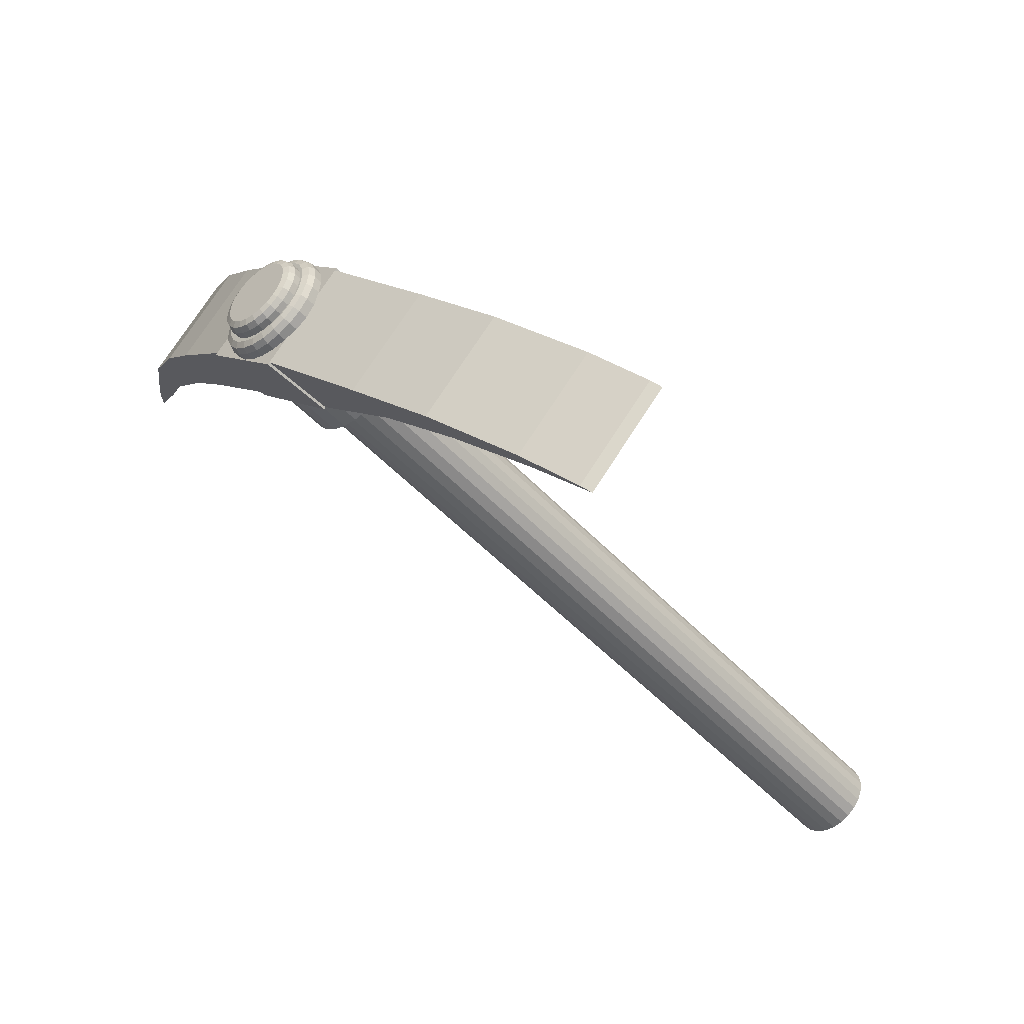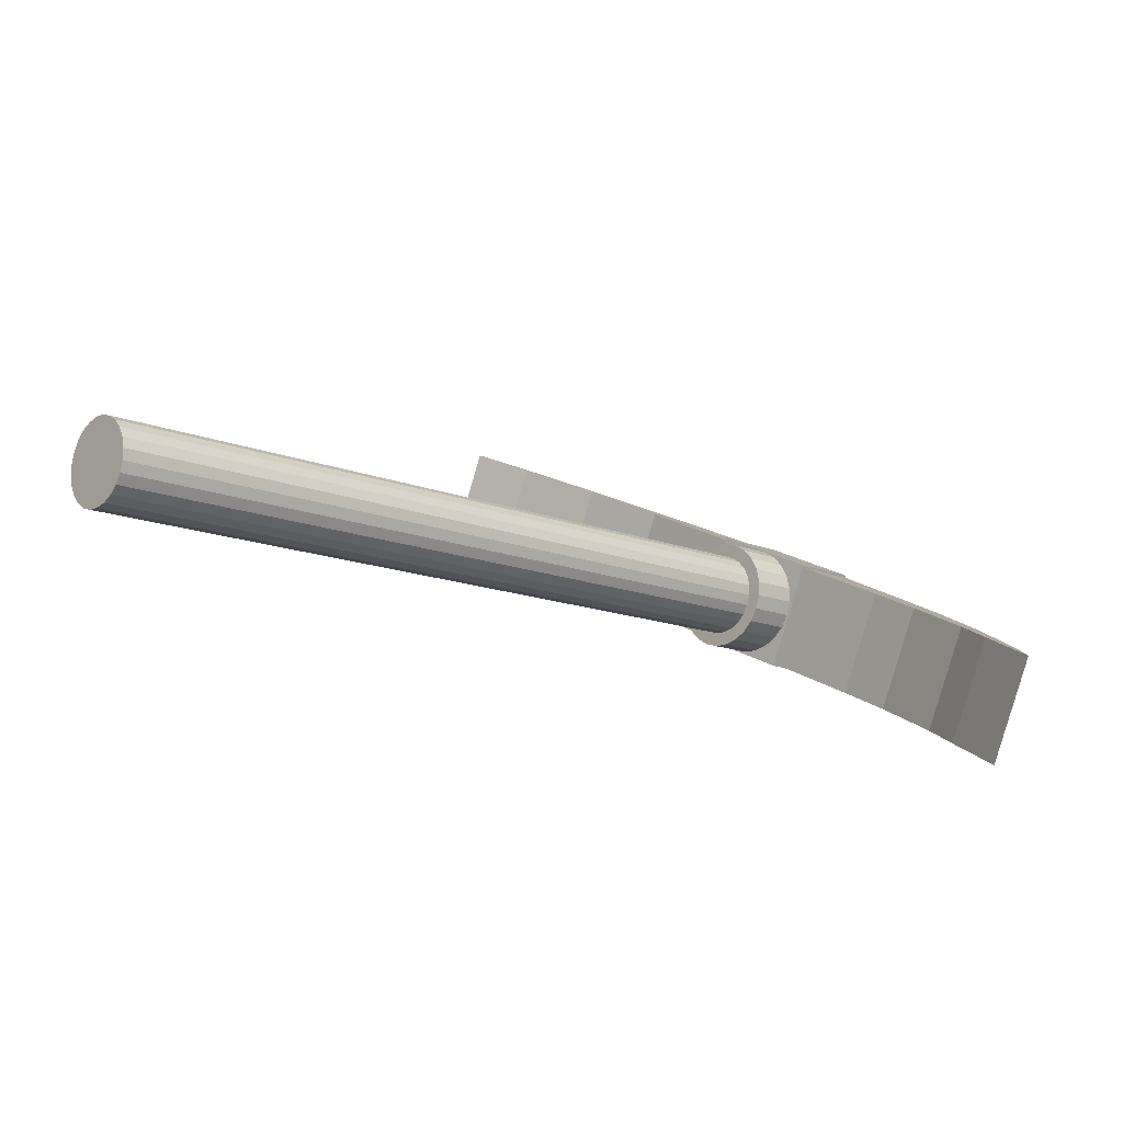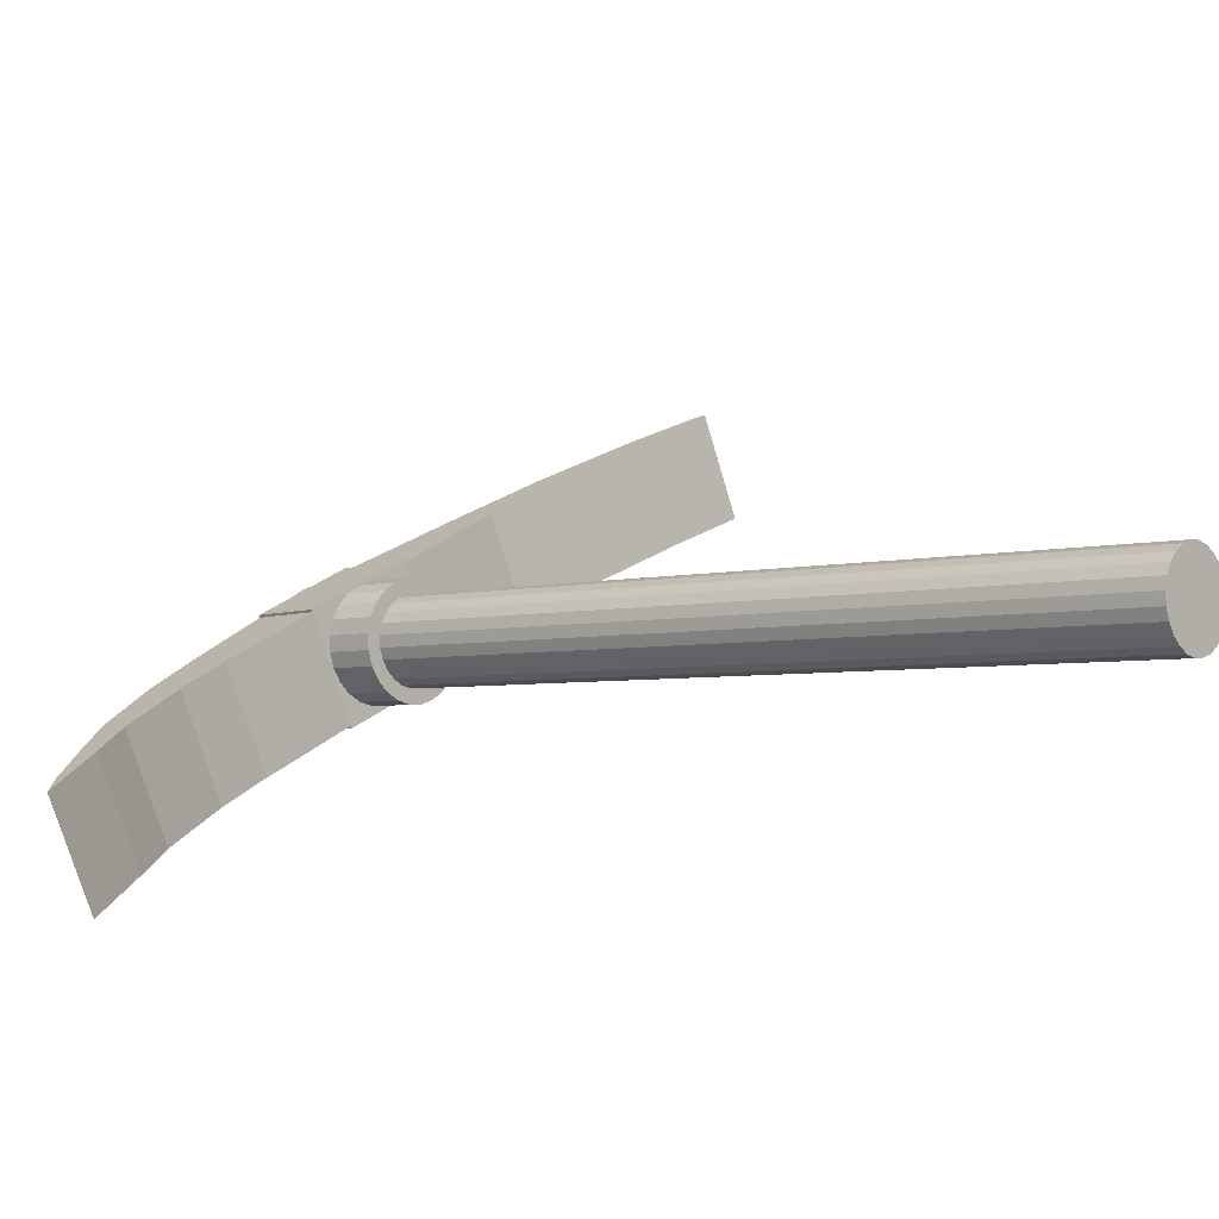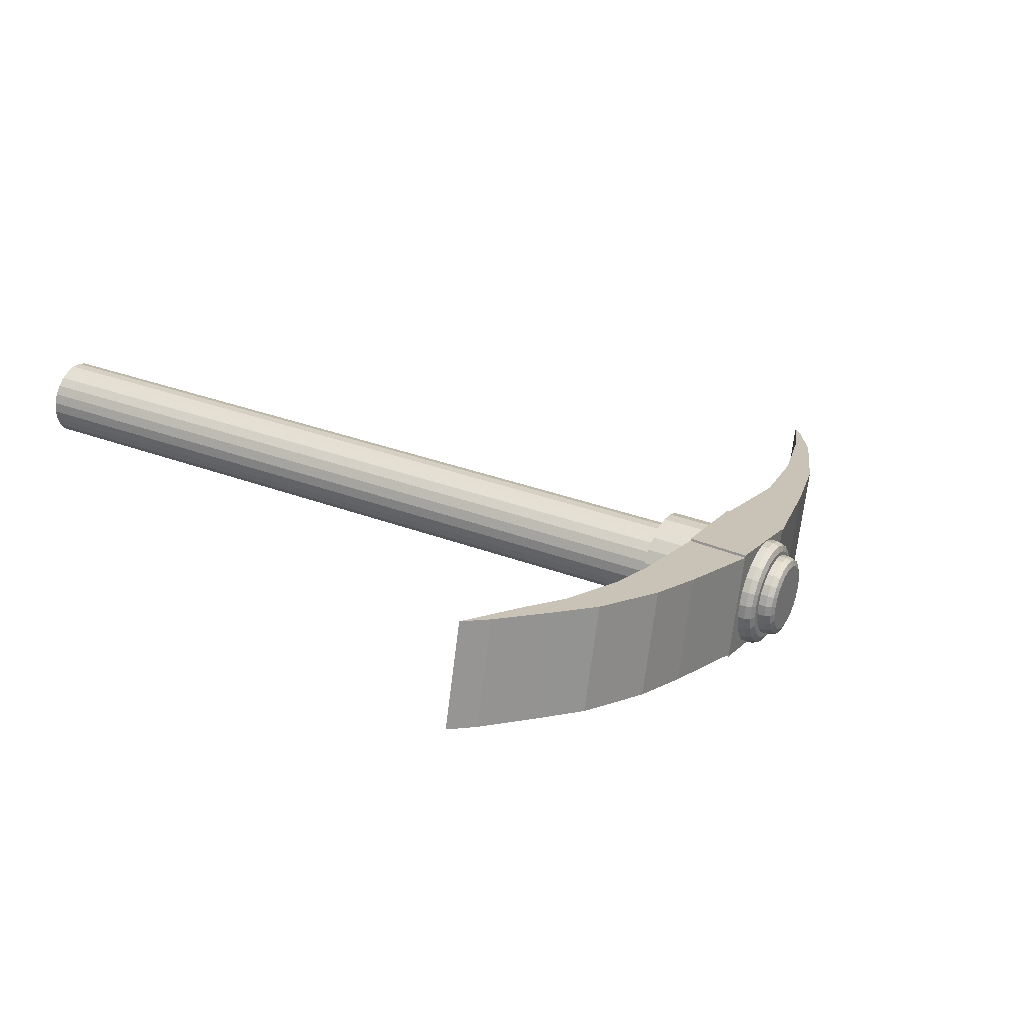
<metadata>
{"format":"obj","ext":"obj","renderer":"f3d","projection":"perspective","resolution":1024,"background":"white","views":[{"elev":74.3,"azim":-130.6,"up":"+Y"},{"elev":5.8,"azim":-0.9,"up":"+Z"},{"elev":-75.2,"azim":-147.1,"up":"+Y"},{"elev":4.1,"azim":65.5,"up":"+Z"}]}
</metadata>
<code>
o Cube.001
v 9.22 -3.583 0.6382
v 9.334 -3.931 0.6072
v 9.293 -3.507 0.6162
v 9.329 -3.786 0.6075
v 9.083 -3.587 0.1719
v 9.197 -3.935 0.1409
v 9.156 -3.511 0.1499
v 9.193 -3.789 0.1412
v 9.156 -3.357 0.6554
v 9.253 -3.251 0.626
v 9.019 -3.361 0.1891
v 9.116 -3.254 0.1597
v 8.998 -3.03 0.6994
v 9.134 -2.905 0.6585
v 8.861 -3.034 0.2331
v 8.997 -2.909 0.1922
v 8.853 -2.812 0.7402
v 9.008 -2.657 0.6938
v 8.716 -2.815 0.2739
v 8.871 -2.66 0.2275
v 8.561 -2.425 0.8232
v 8.786 -2.263 0.756
v 8.424 -2.429 0.3569
v 8.649 -2.266 0.2897
v 8.22 -2.03 0.9205
v 8.477 -1.874 0.844
v 8.083 -2.034 0.4542
v 8.34 -1.878 0.3777
v 7.892 -1.591 1.014
v 8.046 -1.505 0.9676
v 7.755 -1.594 0.5474
v 7.91 -1.509 0.5013
v 7.575 -1.288 1.104
v 7.699 -1.228 1.068
v 7.438 -1.291 0.6381
v 7.562 -1.231 0.6014
v 7.233 -1.026 1.203
v 7.29 -0.9815 1.186
v 7.096 -1.029 0.7368
v 7.153 -0.9849 0.7197
v 6.977 -0.8676 1.277
v 7.03 -0.8771 1.262
v 6.84 -0.871 0.8107
v 6.893 -0.8805 0.7953
v 8.007 -2.173 0.6634
v 8.02 -2.166 0.727
v 5.457 -4.46 1.496
v 8.058 -2.215 0.7161
v 5.448 -4.465 1.449
v 8.048 -2.221 0.6686
v 5.446 -4.48 1.402
v 8.047 -2.235 0.6221
v 5.453 -4.503 1.36
v 8.054 -2.259 0.5798
v 5.468 -4.534 1.325
v 8.069 -2.289 0.5446
v 5.49 -4.569 1.299
v 8.091 -2.324 0.5189
v 5.518 -4.607 1.285
v 8.118 -2.362 0.5044
v 5.549 -4.644 1.282
v 8.15 -2.4 0.5022
v 5.582 -4.679 1.293
v 8.182 -2.435 0.5124
v 5.613 -4.709 1.315
v 8.214 -2.465 0.5343
v 5.642 -4.732 1.347
v 8.243 -2.487 0.5663
v 5.666 -4.746 1.387
v 8.267 -2.502 0.6064
v 5.684 -4.751 1.432
v 8.284 -2.506 0.6518
v 5.694 -4.746 1.48
v 8.294 -2.501 0.6994
v 5.695 -4.731 1.526
v 8.296 -2.486 0.7459
v 5.688 -4.707 1.568
v 8.288 -2.463 0.7882
v 5.673 -4.677 1.604
v 8.273 -2.432 0.8234
v 5.651 -4.642 1.629
v 8.251 -2.397 0.8491
v 5.623 -4.604 1.644
v 8.224 -2.359 0.8635
v 5.592 -4.566 1.646
v 8.193 -2.322 0.8657
v 5.56 -4.531 1.636
v 8.16 -2.287 0.8556
v 5.528 -4.501 1.614
v 8.128 -2.257 0.8337
v 5.499 -4.479 1.582
v 8.1 -2.234 0.8016
v 5.475 -4.464 1.542
v 8.076 -2.22 0.7615
v 8.005 -2.193 0.6011
v 8.014 -2.224 0.5445
v 8.034 -2.265 0.4975
v 8.064 -2.312 0.4631
v 8.101 -2.363 0.4438
v 8.142 -2.413 0.4408
v 8.186 -2.46 0.4544
v 8.228 -2.5 0.4837
v 8.267 -2.53 0.5266
v 8.299 -2.549 0.5802
v 8.323 -2.555 0.6409
v 8.336 -2.548 0.7046
v 8.338 -2.529 0.7668
v 8.328 -2.497 0.8234
v 8.308 -2.457 0.8705
v 8.279 -2.409 0.9049
v 8.242 -2.359 0.9242
v 8.2 -2.309 0.9271
v 8.157 -2.262 0.9135
v 8.114 -2.222 0.8843
v 8.075 -2.191 0.8414
v 8.043 -2.172 0.7877
v 8.625 -2.156 0.4492
v 8.595 -2.133 0.4165
v 8.562 -2.102 0.3942
v 8.528 -2.067 0.3839
v 8.496 -2.029 0.3863
v 8.467 -1.99 0.4013
v 8.444 -1.955 0.4277
v 8.428 -1.924 0.4639
v 8.421 -1.9 0.5074
v 8.422 -1.885 0.5551
v 8.432 -1.88 0.6039
v 8.405 -1.837 0.5439
v 8.459 -1.842 0.5385
v 8.433 -1.828 0.5387
v 8.47 -1.836 0.5923
v 8.418 -1.83 0.6075
v 8.445 -1.822 0.5995
v 8.403 -1.857 0.4816
v 8.458 -1.859 0.4859
v 8.431 -1.847 0.4793
v 8.413 -1.888 0.4251
v 8.466 -1.885 0.4381
v 8.44 -1.877 0.4253
v 8.433 -1.929 0.378
v 8.483 -1.919 0.3983
v 8.459 -1.916 0.3804
v 8.462 -1.976 0.3436
v 8.508 -1.959 0.3692
v 8.487 -1.961 0.3475
v 8.499 -2.026 0.3243
v 8.539 -2.002 0.3529
v 8.523 -2.009 0.3291
v 8.541 -2.077 0.3213
v 8.574 -2.044 0.3504
v 8.562 -2.057 0.3263
v 8.584 -2.123 0.3349
v 8.611 -2.084 0.3619
v 8.604 -2.102 0.3393
v 8.627 -2.163 0.3642
v 8.647 -2.118 0.3866
v 8.644 -2.14 0.3672
v 8.665 -2.194 0.4071
v 8.679 -2.144 0.4229
v 8.681 -2.169 0.4082
v 8.698 -2.213 0.4607
v 8.706 -2.16 0.4682
v 8.712 -2.187 0.4594
v 8.721 -2.219 0.5214
v 8.726 -2.165 0.5195
v 8.734 -2.193 0.5173
v 8.734 -2.212 0.5851
v 8.737 -2.159 0.5733
v 8.747 -2.187 0.5781
v 8.736 -2.192 0.6473
v 8.739 -2.142 0.6259
v 8.749 -2.168 0.6375
v 8.727 -2.161 0.7039
v 8.731 -2.116 0.6737
v 8.74 -2.138 0.6915
v 8.706 -2.12 0.751
v 8.714 -2.081 0.7135
v 8.72 -2.099 0.7364
v 8.677 -2.073 0.7854
v 8.689 -2.041 0.7425
v 8.692 -2.054 0.7693
v 8.64 -2.023 0.8047
v 8.658 -1.999 0.7589
v 8.657 -2.006 0.7877
v 8.599 -1.972 0.8076
v 8.623 -1.956 0.7614
v 8.618 -1.958 0.7905
v 8.555 -1.926 0.794
v 8.586 -1.917 0.7499
v 8.576 -1.913 0.7775
v 8.512 -1.886 0.7648
v 8.55 -1.883 0.7251
v 8.535 -1.875 0.7496
v 8.474 -1.855 0.7219
v 8.517 -1.857 0.6889
v 8.498 -1.846 0.7086
v 8.442 -1.836 0.6682
v 8.49 -1.841 0.6435
v 8.468 -1.827 0.6574
v 8.65 -2.17 0.4902
v 8.668 -2.175 0.5367
v 8.678 -2.169 0.5855
v 8.679 -2.154 0.6332
v 8.672 -2.131 0.6766
v 8.656 -2.1 0.7128
v 8.633 -2.064 0.7393
v 8.604 -2.026 0.7543
v 8.572 -1.988 0.7567
v 8.538 -1.952 0.7464
v 8.505 -1.922 0.7241
v 8.475 -1.899 0.6914
v 8.45 -1.885 0.6503
v 8.703 -2.051 0.4447
v 8.69 -2.099 0.4296
v 8.705 -2.075 0.4307
v 8.679 -2.032 0.4182
v 8.66 -2.076 0.3969
v 8.677 -2.053 0.3998
v 8.652 -2.008 0.4002
v 8.627 -2.045 0.3746
v 8.646 -2.025 0.3788
v 8.624 -1.979 0.3919
v 8.594 -2.01 0.3643
v 8.614 -1.991 0.369
v 8.598 -1.948 0.3938
v 8.561 -1.972 0.3667
v 8.583 -1.955 0.3713
v 8.575 -1.918 0.4059
v 8.533 -1.934 0.3817
v 8.556 -1.919 0.3855
v 8.556 -1.889 0.4274
v 8.509 -1.898 0.4081
v 8.534 -1.886 0.4104
v 8.544 -1.864 0.4566
v 8.494 -1.867 0.4443
v 8.519 -1.857 0.4446
v 8.537 -1.845 0.4918
v 8.486 -1.844 0.4878
v 8.512 -1.834 0.4856
v 8.538 -1.832 0.5304
v 8.487 -1.829 0.5355
v 8.513 -1.82 0.5307
v 8.547 -1.828 0.5698
v 8.497 -1.823 0.5843
v 8.523 -1.815 0.5767
v 8.723 -2.063 0.4779
v 8.715 -2.113 0.4706
v 8.729 -2.089 0.4694
v 8.737 -2.067 0.5155
v 8.733 -2.118 0.5171
v 8.746 -2.093 0.5133
v 8.745 -2.062 0.5549
v 8.743 -2.113 0.5659
v 8.755 -2.088 0.5594
v 8.746 -2.05 0.5936
v 8.744 -2.098 0.6136
v 8.756 -2.074 0.6044
v 8.74 -2.031 0.6287
v 8.737 -2.074 0.657
v 8.749 -2.052 0.6454
v 8.728 -2.006 0.658
v 8.721 -2.043 0.6932
v 8.734 -2.023 0.6796
v 8.709 -1.977 0.6794
v 8.698 -2.007 0.7197
v 8.712 -1.989 0.7046
v 8.686 -1.946 0.6915
v 8.669 -1.969 0.7347
v 8.685 -1.953 0.7187
v 8.66 -1.915 0.6934
v 8.637 -1.931 0.7371
v 8.655 -1.917 0.721
v 8.632 -1.887 0.6851
v 8.603 -1.896 0.7268
v 8.623 -1.883 0.7113
v 8.605 -1.862 0.6671
v 8.57 -1.865 0.7045
v 8.591 -1.855 0.6902
v 8.581 -1.844 0.6406
v 8.54 -1.842 0.6718
v 8.563 -1.833 0.6593
v 8.561 -1.832 0.6074
v 8.515 -1.828 0.6307
v 8.54 -1.819 0.6206
v 8.564 -2.425 0.8339
v 8.789 -2.263 0.7667
v 8.421 -2.429 0.3462
v 8.646 -2.266 0.279
v 8.223 -2.03 0.9312
v 8.48 -1.874 0.8547
v 8.08 -2.034 0.4435
v 8.336 -1.878 0.367
f 1 4 3
f 4 7 3
f 8 5 7
f 6 1 5
f 1 11 5
f 4 6 8
f 10 13 9
f 3 12 10
f 3 9 1
f 7 11 12
f 13 19 15
f 9 15 11
f 12 14 10
f 12 15 16
f 20 23 24
f 14 20 18
f 16 19 20
f 14 17 13
f 26 289 290
f 18 21 17
f 19 21 23
f 20 22 18
f 28 30 26
f 27 292 291
f 22 288 286
f 23 285 287
f 31 36 32
f 27 32 28
f 25 30 29
f 25 31 27
f 33 39 35
f 29 34 33
f 29 35 31
f 30 36 34
f 39 44 40
f 34 40 38
f 35 40 36
f 33 38 37
f 44 41 42
f 37 42 41
f 37 43 39
f 38 44 42
f 96 134 137
f 82 111 84
f 47 50 49
f 110 176 179
f 76 108 78
f 49 52 51
f 116 194 197
f 72 104 105
f 51 54 53
f 97 137 140
f 66 101 102
f 53 56 55
f 99 149 100
f 60 98 99
f 55 58 57
f 103 155 158
f 52 96 54
f 57 60 59
f 106 164 167
f 94 46 48
f 59 62 61
f 109 173 176
f 92 114 115
f 61 64 63
f 112 182 185
f 84 112 86
f 63 66 65
f 114 194 115
f 78 109 80
f 65 68 67
f 116 132 46
f 72 106 74
f 67 70 69
f 98 146 99
f 68 102 103
f 69 72 71
f 101 155 102
f 62 99 100
f 72 73 71
f 104 164 105
f 56 96 97
f 74 75 73
f 107 173 108
f 48 45 50
f 76 77 75
f 110 182 111
f 92 116 94
f 78 79 77
f 113 191 114
f 86 113 88
f 80 81 79
f 80 110 82
f 82 83 81
f 45 134 95
f 76 106 107
f 84 85 83
f 97 143 98
f 68 104 70
f 86 87 85
f 100 152 101
f 64 100 101
f 88 89 87
f 45 132 128
f 58 97 98
f 90 91 89
f 52 45 95
f 103 161 104
f 92 93 91
f 113 185 188
f 88 114 90
f 94 47 93
f 61 77 93
f 106 170 107
f 197 133 132
f 133 198 131
f 197 196 199
f 196 198 199
f 191 196 194
f 196 192 195
f 191 190 193
f 190 192 193
f 188 187 190
f 190 186 189
f 182 187 185
f 187 183 186
f 182 181 184
f 184 180 183
f 179 178 181
f 181 177 180
f 173 178 176
f 175 177 178
f 173 172 175
f 175 171 174
f 170 169 172
f 169 171 172
f 164 169 167
f 169 165 168
f 161 166 164
f 163 165 166
f 161 160 163
f 163 159 162
f 155 160 158
f 157 159 160
f 152 157 155
f 157 153 156
f 149 154 152
f 151 153 154
f 146 151 149
f 148 150 151
f 143 148 146
f 145 147 148
f 140 145 143
f 145 141 144
f 137 142 140
f 142 138 141
f 134 139 137
f 136 138 139
f 128 136 134
f 136 129 135
f 128 133 130
f 133 129 130
f 183 159 135
f 283 127 212
f 127 241 126
f 126 238 125
f 238 124 125
f 235 123 124
f 123 229 122
f 229 121 122
f 226 120 121
f 120 220 119
f 214 200 117
f 119 217 118
f 250 202 201
f 202 256 203
f 256 204 203
f 259 205 204
f 262 206 205
f 206 268 207
f 207 271 208
f 271 209 208
f 209 277 210
f 210 280 211
f 280 212 211
f 118 214 117
f 247 201 200
f 120 204 212
f 238 236 235
f 239 234 236
f 232 230 229
f 230 231 228
f 226 224 223
f 227 222 224
f 220 218 217
f 218 219 216
f 229 227 226
f 230 225 227
f 244 242 241
f 245 240 242
f 238 242 239
f 239 240 237
f 223 221 220
f 221 222 219
f 235 233 232
f 236 231 233
f 217 215 214
f 215 216 213
f 214 248 247
f 215 246 248
f 247 251 250
f 251 246 249
f 253 251 254
f 251 252 254
f 256 254 257
f 257 252 255
f 259 257 260
f 260 255 258
f 262 260 263
f 263 258 261
f 262 266 265
f 263 264 266
f 265 269 268
f 269 264 267
f 268 272 271
f 272 267 270
f 271 275 274
f 272 273 275
f 277 275 278
f 278 273 276
f 280 278 281
f 281 276 279
f 283 281 284
f 281 282 284
f 283 245 244
f 245 282 243
f 267 213 237
f 287 289 291
f 286 292 290
f 287 292 288
f 285 290 289
f 23 288 24
f 25 291 289
f 22 285 21
f 28 290 292
f 1 2 4
f 4 8 7
f 8 6 5
f 6 2 1
f 1 9 11
f 4 2 6
f 10 14 13
f 3 7 12
f 3 10 9
f 7 5 11
f 13 17 19
f 9 13 15
f 12 16 14
f 12 11 15
f 20 19 23
f 14 16 20
f 16 15 19
f 14 18 17
f 26 25 289
f 18 22 21
f 19 17 21
f 20 24 22
f 28 32 30
f 27 28 292
f 22 24 288
f 23 21 285
f 31 35 36
f 27 31 32
f 25 26 30
f 25 29 31
f 33 37 39
f 29 30 34
f 29 33 35
f 30 32 36
f 39 43 44
f 34 36 40
f 35 39 40
f 33 34 38
f 44 43 41
f 37 38 42
f 37 41 43
f 38 40 44
f 96 95 134
f 82 110 111
f 47 48 50
f 110 109 176
f 76 107 108
f 49 50 52
f 116 115 194
f 72 70 104
f 51 52 54
f 97 96 137
f 66 64 101
f 53 54 56
f 99 146 149
f 60 58 98
f 55 56 58
f 103 102 155
f 52 95 96
f 57 58 60
f 106 105 164
f 94 116 46
f 59 60 62
f 109 108 173
f 92 90 114
f 61 62 64
f 112 111 182
f 84 111 112
f 63 64 66
f 114 191 194
f 78 108 109
f 65 66 68
f 116 197 132
f 72 105 106
f 67 68 70
f 98 143 146
f 68 66 102
f 69 70 72
f 101 152 155
f 62 60 99
f 72 74 73
f 104 161 164
f 56 54 96
f 74 76 75
f 107 170 173
f 48 46 45
f 76 78 77
f 110 179 182
f 92 115 116
f 78 80 79
f 113 188 191
f 86 112 113
f 80 82 81
f 80 109 110
f 82 84 83
f 45 128 134
f 76 74 106
f 84 86 85
f 97 140 143
f 68 103 104
f 86 88 87
f 100 149 152
f 64 62 100
f 88 90 89
f 45 46 132
f 58 56 97
f 90 92 91
f 52 50 45
f 103 158 161
f 92 94 93
f 113 112 185
f 88 113 114
f 94 48 47
f 93 47 49
f 49 51 53
f 53 55 57
f 57 59 61
f 61 63 65
f 65 67 69
f 69 71 73
f 73 75 77
f 77 79 81
f 81 83 85
f 85 87 89
f 89 91 93
f 93 49 53
f 53 57 61
f 61 65 69
f 69 73 77
f 77 81 85
f 85 89 93
f 93 53 61
f 61 69 77
f 77 85 93
f 106 167 170
f 197 199 133
f 133 199 198
f 197 194 196
f 196 195 198
f 191 193 196
f 196 193 192
f 191 188 190
f 190 189 192
f 188 185 187
f 190 187 186
f 182 184 187
f 187 184 183
f 182 179 181
f 184 181 180
f 179 176 178
f 181 178 177
f 173 175 178
f 175 174 177
f 173 170 172
f 175 172 171
f 170 167 169
f 169 168 171
f 164 166 169
f 169 166 165
f 161 163 166
f 163 162 165
f 161 158 160
f 163 160 159
f 155 157 160
f 157 156 159
f 152 154 157
f 157 154 153
f 149 151 154
f 151 150 153
f 146 148 151
f 148 147 150
f 143 145 148
f 145 144 147
f 140 142 145
f 145 142 141
f 137 139 142
f 142 139 138
f 134 136 139
f 136 135 138
f 128 130 136
f 136 130 129
f 128 132 133
f 133 131 129
f 135 129 131
f 131 198 195
f 195 192 189
f 189 186 183
f 183 180 177
f 177 174 171
f 171 168 165
f 165 162 159
f 159 156 153
f 153 150 147
f 147 144 141
f 141 138 135
f 135 131 195
f 195 189 183
f 183 177 171
f 171 165 159
f 159 153 147
f 147 141 135
f 135 195 183
f 183 171 159
f 159 147 135
f 283 244 127
f 127 244 241
f 126 241 238
f 238 235 124
f 235 232 123
f 123 232 229
f 229 226 121
f 226 223 120
f 120 223 220
f 214 247 200
f 119 220 217
f 250 253 202
f 202 253 256
f 256 259 204
f 259 262 205
f 262 265 206
f 206 265 268
f 207 268 271
f 271 274 209
f 209 274 277
f 210 277 280
f 280 283 212
f 118 217 214
f 247 250 201
f 212 127 126
f 126 125 124
f 124 123 122
f 122 121 120
f 120 119 118
f 118 117 200
f 200 201 202
f 202 203 204
f 204 205 206
f 206 207 208
f 208 209 210
f 210 211 212
f 212 126 124
f 124 122 120
f 120 118 200
f 200 202 204
f 204 206 208
f 208 210 212
f 212 124 120
f 120 200 204
f 204 208 212
f 238 239 236
f 239 237 234
f 232 233 230
f 230 233 231
f 226 227 224
f 227 225 222
f 220 221 218
f 218 221 219
f 229 230 227
f 230 228 225
f 244 245 242
f 245 243 240
f 238 241 242
f 239 242 240
f 223 224 221
f 221 224 222
f 235 236 233
f 236 234 231
f 217 218 215
f 215 218 216
f 214 215 248
f 215 213 246
f 247 248 251
f 251 248 246
f 253 250 251
f 251 249 252
f 256 253 254
f 257 254 252
f 259 256 257
f 260 257 255
f 262 259 260
f 263 260 258
f 262 263 266
f 263 261 264
f 265 266 269
f 269 266 264
f 268 269 272
f 272 269 267
f 271 272 275
f 272 270 273
f 277 274 275
f 278 275 273
f 280 277 278
f 281 278 276
f 283 280 281
f 281 279 282
f 283 284 245
f 245 284 282
f 237 240 243
f 243 282 279
f 279 276 273
f 273 270 267
f 267 264 261
f 261 258 255
f 255 252 249
f 249 246 213
f 213 216 219
f 219 222 225
f 225 228 231
f 231 234 237
f 237 243 279
f 279 273 267
f 267 261 255
f 255 249 213
f 213 219 225
f 225 231 237
f 237 279 267
f 267 255 213
f 213 225 237
f 287 285 289
f 286 288 292
f 287 291 292
f 285 286 290
f 23 287 288
f 25 27 291
f 22 286 285
f 28 26 290

</code>
